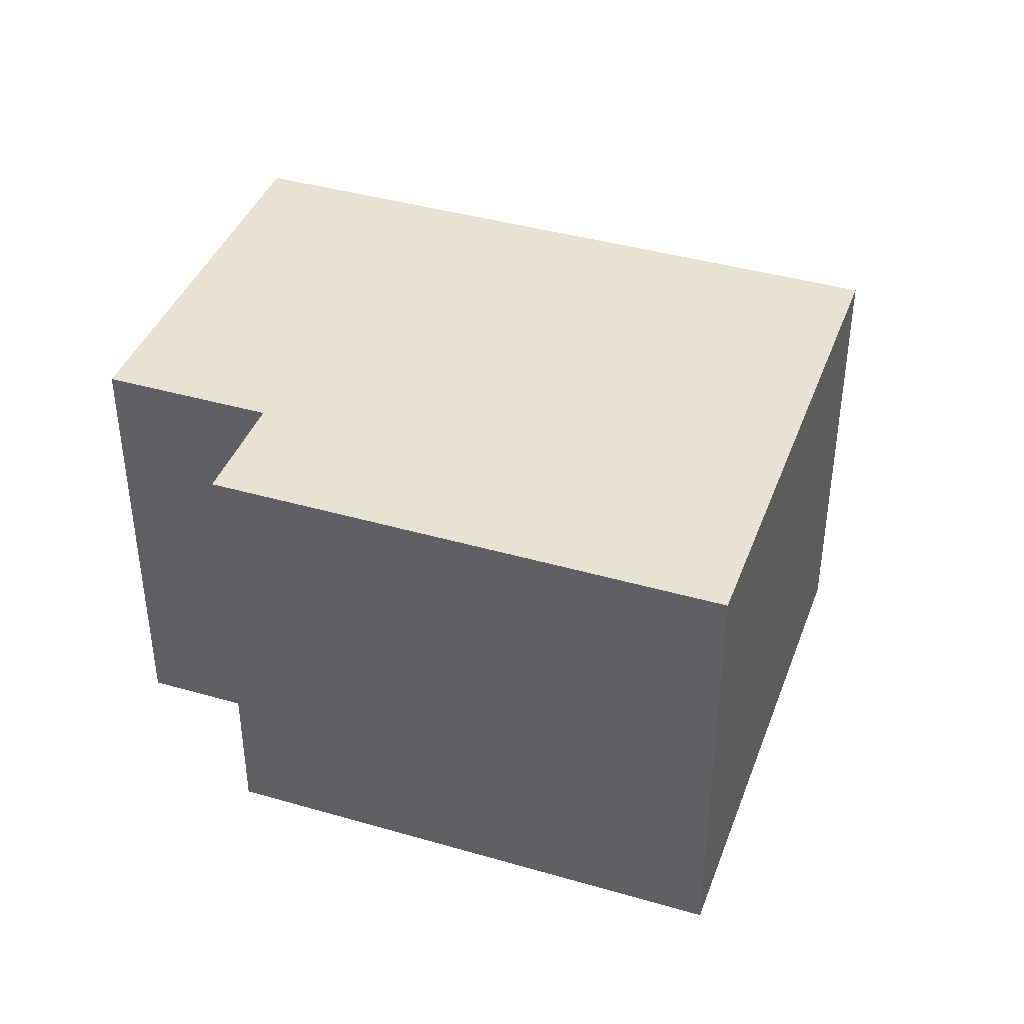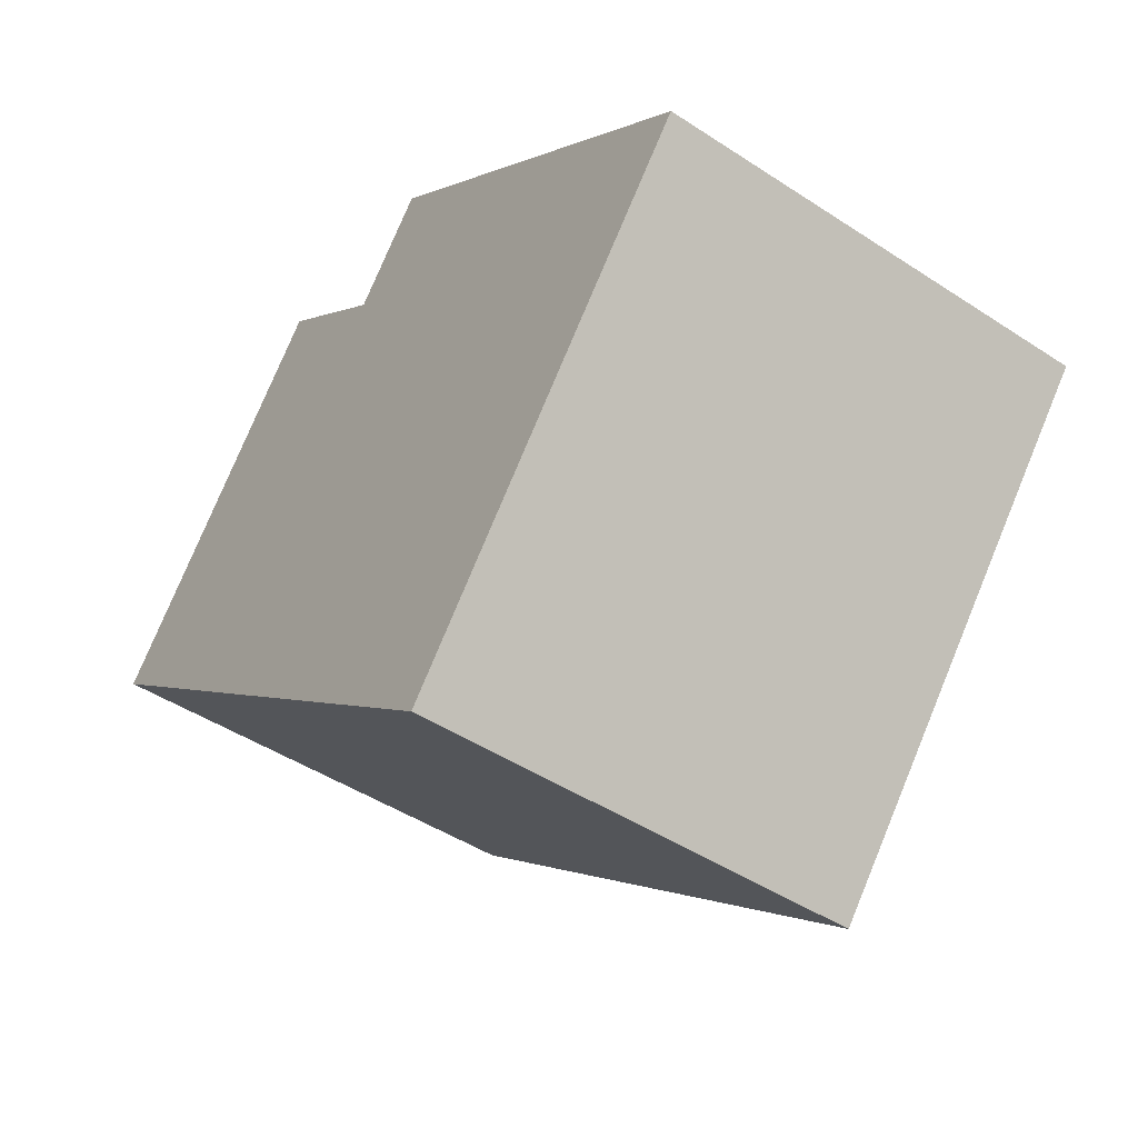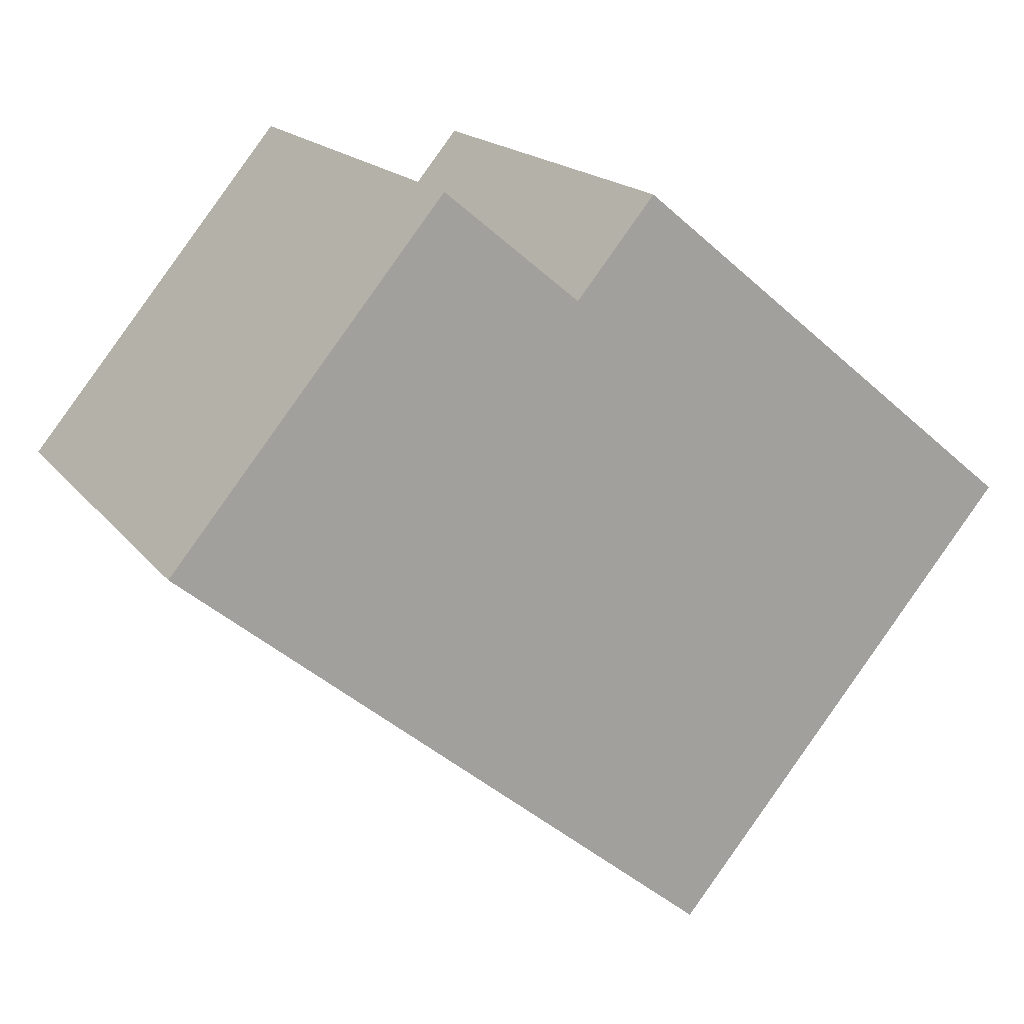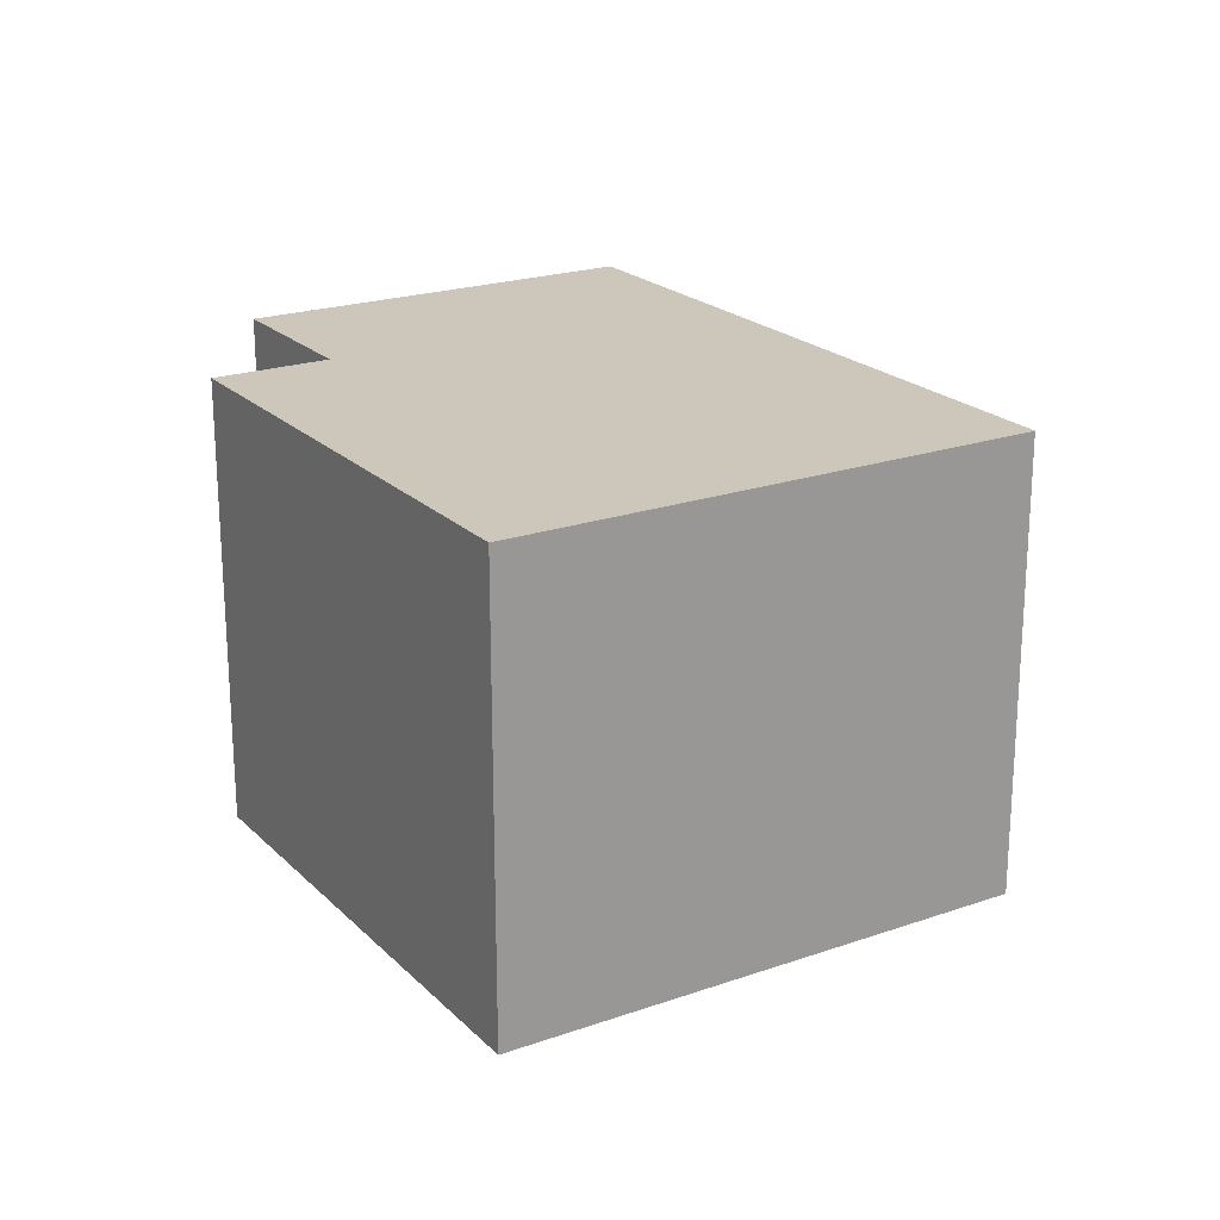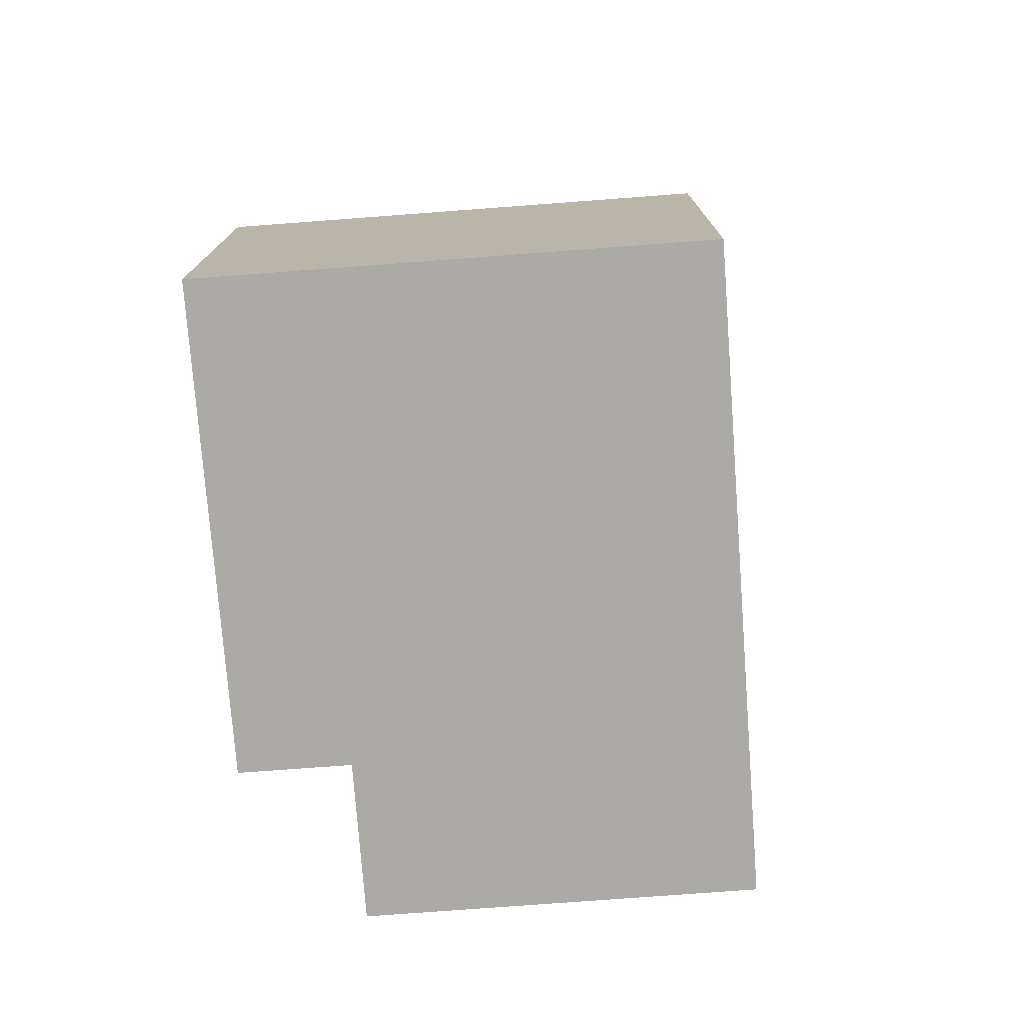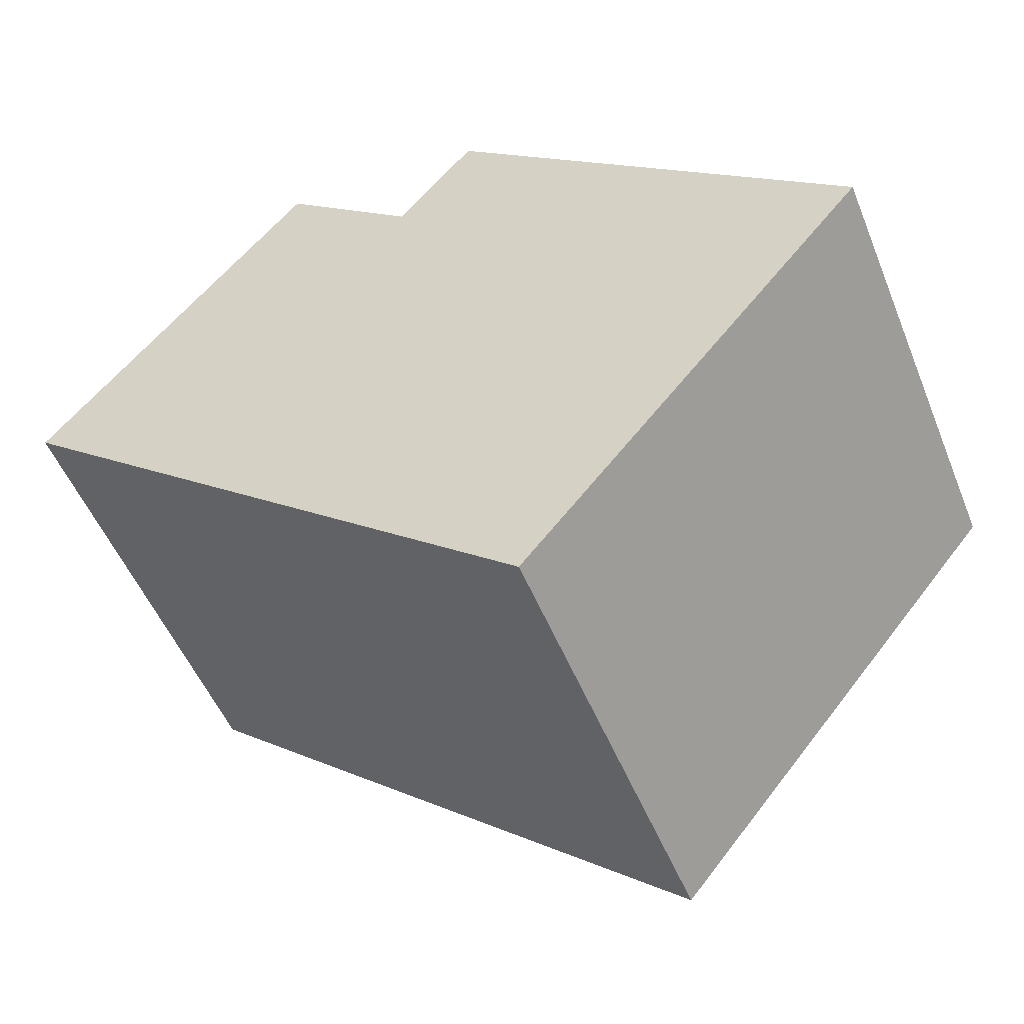
<metadata>
{"format":"obj","ext":"obj","renderer":"f3d","projection":"perspective","resolution":1024,"background":"white","views":[{"elev":40.6,"azim":59.2,"up":"+Y"},{"elev":-46.6,"azim":53.3,"up":"+Z"},{"elev":17.6,"azim":-25.5,"up":"+Z"},{"elev":21.4,"azim":98.0,"up":"+Y"},{"elev":-75.8,"azim":134.0,"up":"+Y"},{"elev":-51.7,"azim":21.8,"up":"+Z"}]}
</metadata>
<code>
v  2.531 2.115 -2.102
v  2.255 2.115 1.435
v  4.157 2.115 -0.145
v  1.891 2.115 0.997
v  0 2.115 1.295e-16
v  1.262 2.115 1.52
v  2.255 -8.787e-17 1.435
v  4.157 8.879e-18 -0.145
v  1.262 -9.307e-17 1.52
v  1.891 -6.105e-17 0.997
v  2.531 1.287e-16 -2.102
v  0 0 0
g defaultobject
f 1 2 3
f 2 1 4
f 4 1 5
f 4 5 6
f 7 3 2
f 3 7 8
f 9 4 6
f 4 9 10
f 8 1 3
f 1 8 11
f 11 5 1
f 5 11 12
f 12 6 5
f 6 12 9
f 10 2 4
f 2 10 7
f 7 11 8
f 11 7 10
f 11 10 12
f 12 10 9

</code>
